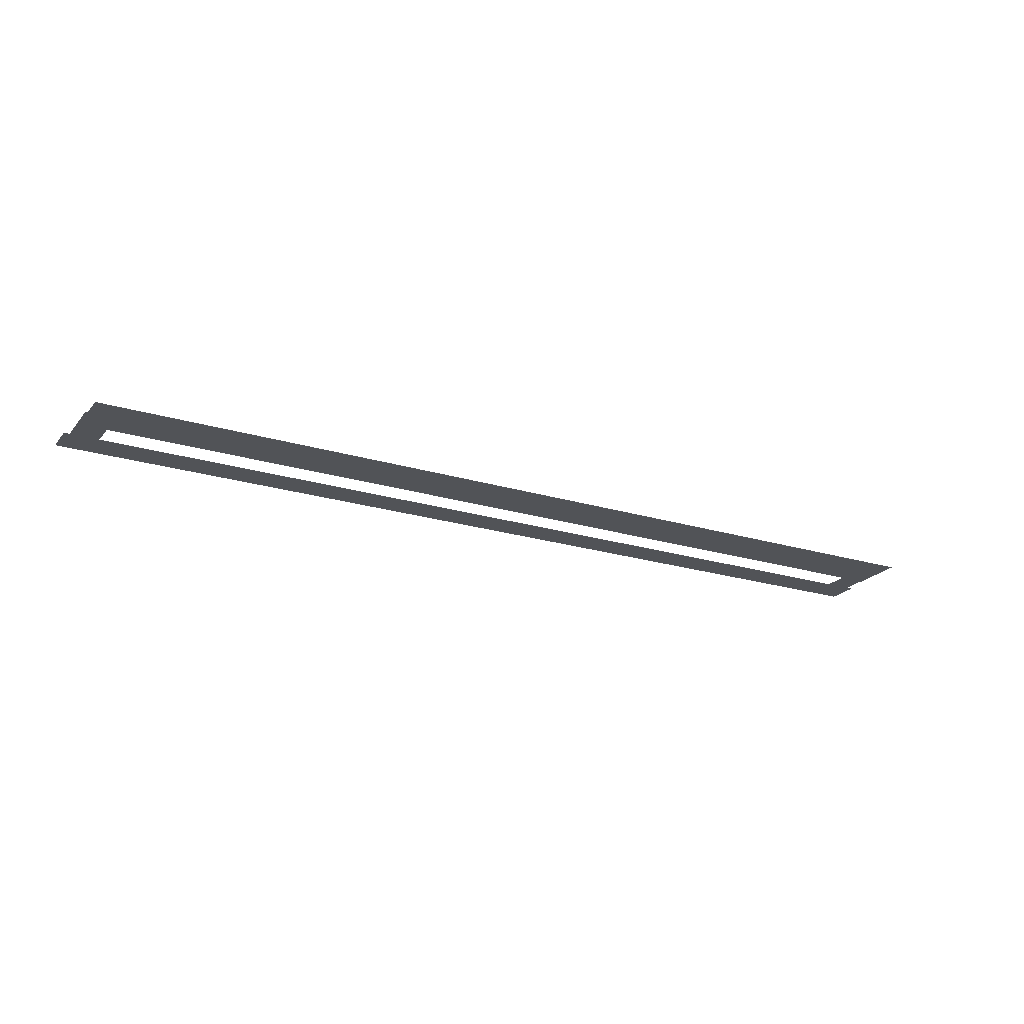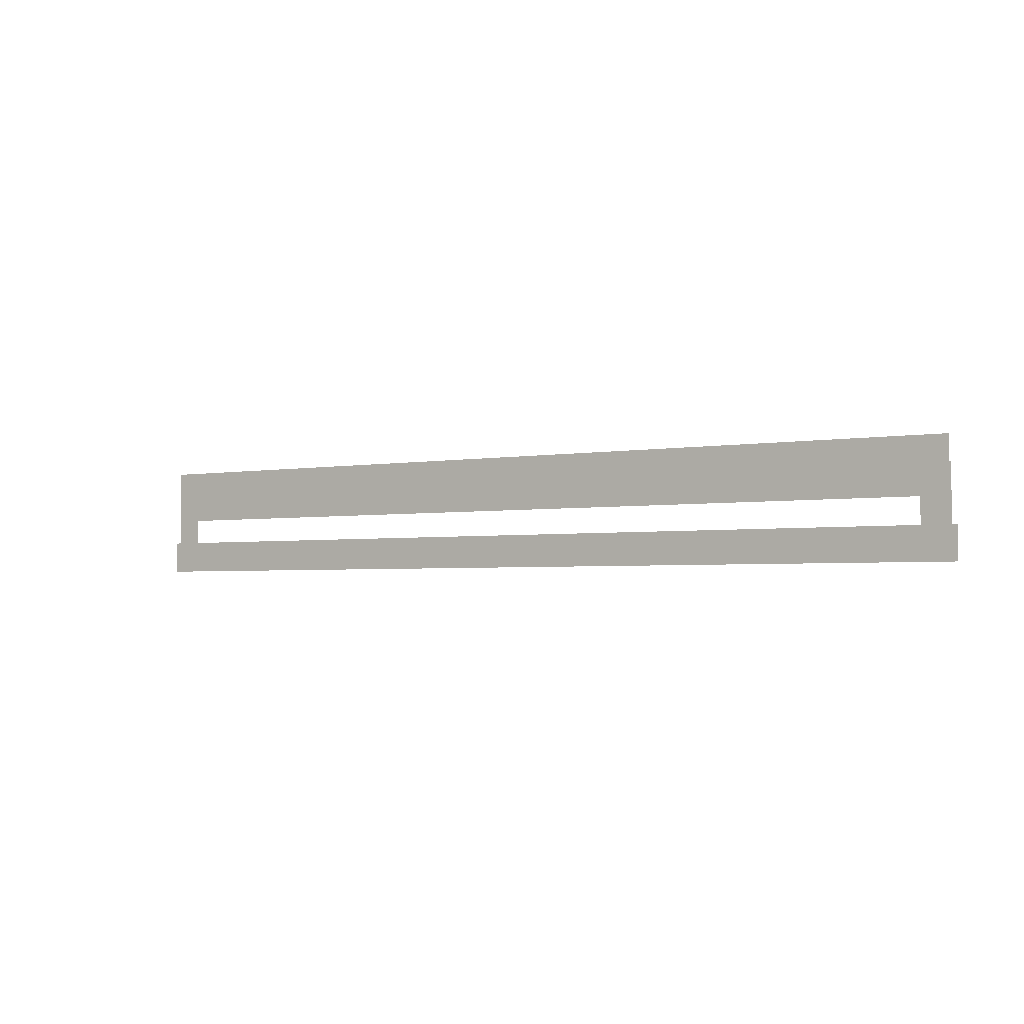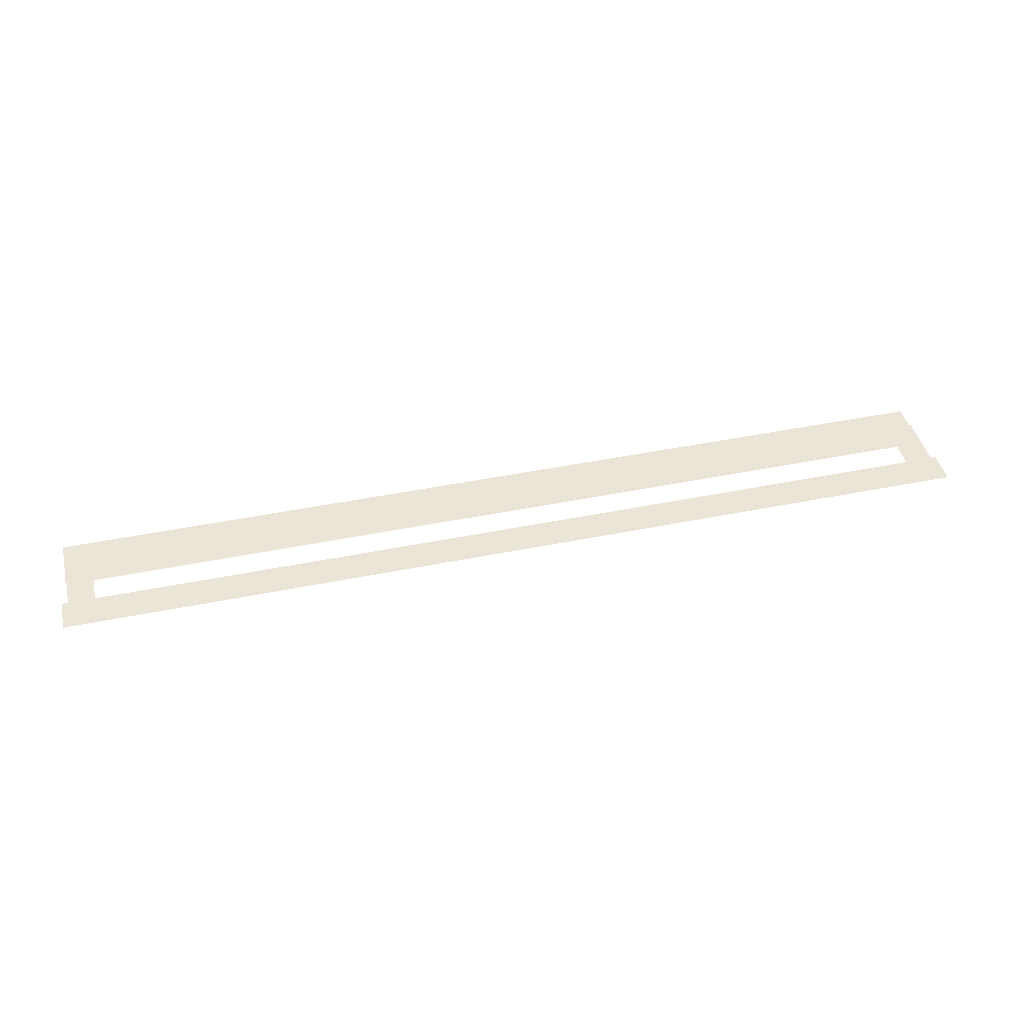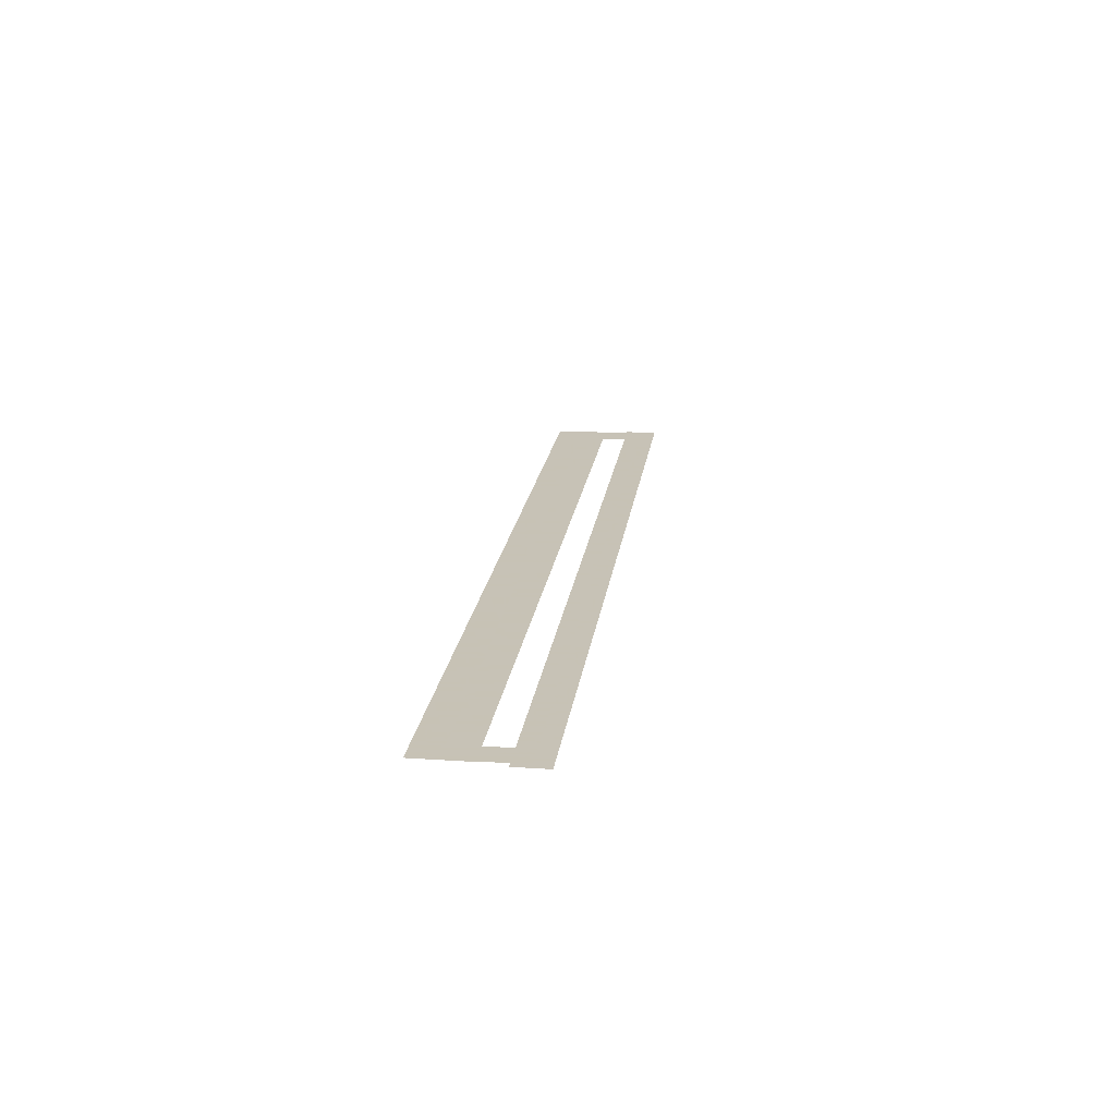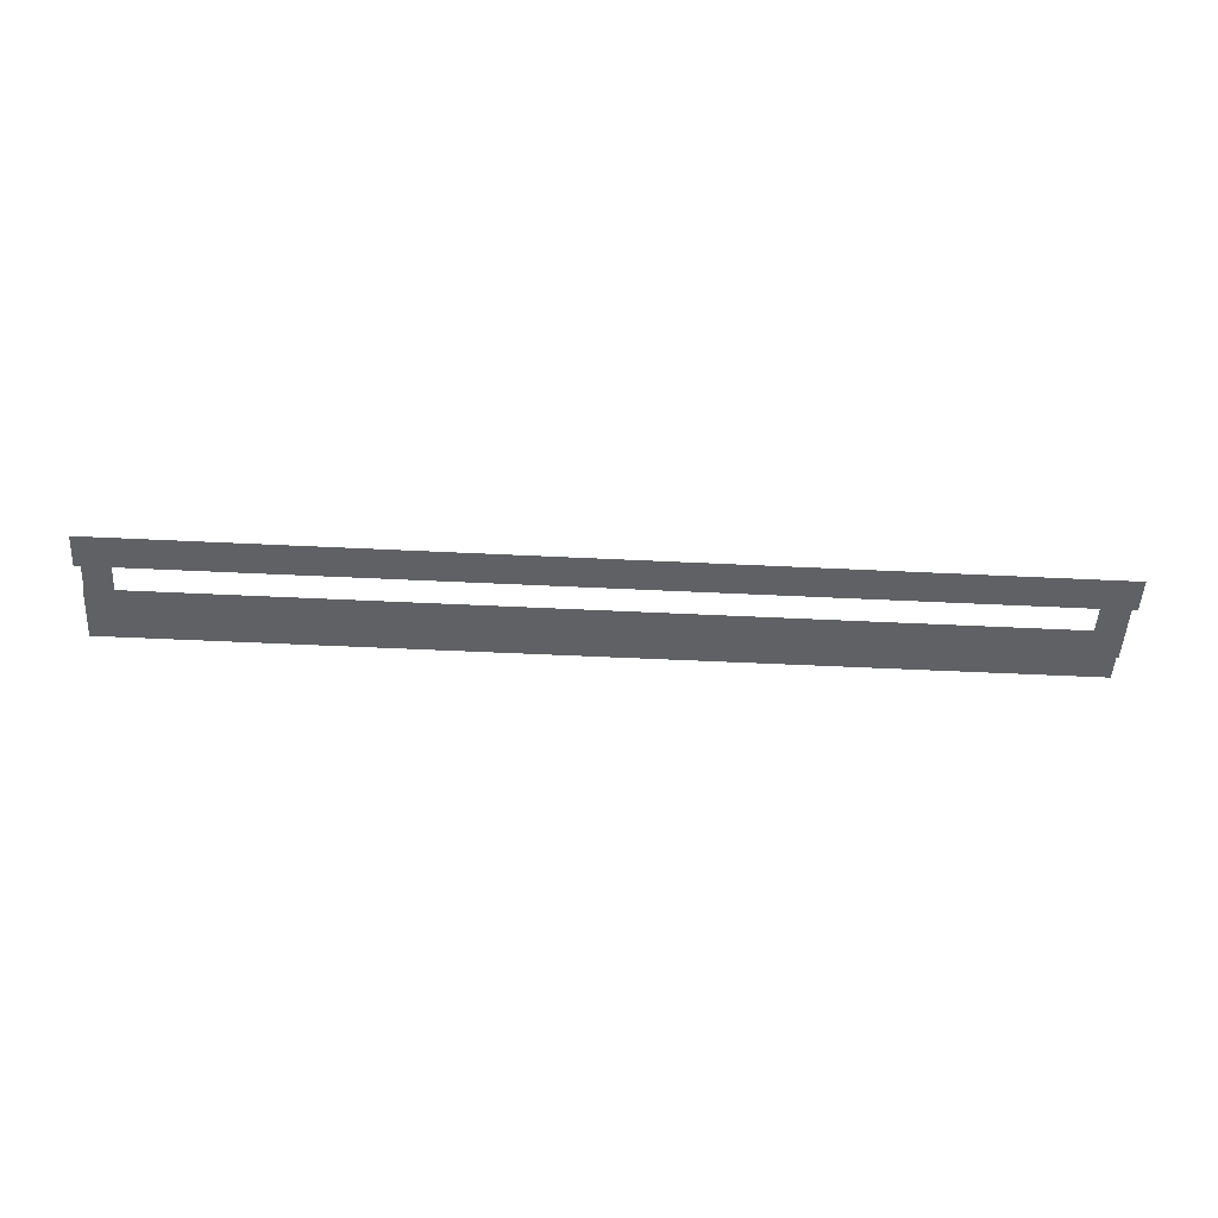
<metadata>
{"format":"obj","ext":"obj","renderer":"f3d","projection":"perspective","resolution":1024,"background":"white","views":[{"elev":-22.0,"azim":151.8,"up":"+Z"},{"elev":-2.9,"azim":33.7,"up":"+Y"},{"elev":44.3,"azim":-13.4,"up":"+Z"},{"elev":19.1,"azim":-82.7,"up":"+Z"},{"elev":-50.3,"azim":-3.1,"up":"+Z"}]}
</metadata>
<code>
v -45.7 -32.45 0.002
v -45.7 -29.9 0.002
v -46.21 -29.9 0.002
v -46.21 -32.45 0.002
v -46.72 -29.9 0.002
v -46.72 -32.45 0.002
v -45.7 -32.45 0.002
v -46.21 -32.45 0.002
v -46.72 -32.45 0.002
v -78.56 -29.9 0.002
v -78.56 -32.45 0.002
v -78.08 -32.45 0.002
v -78.08 -29.9 0.002
v -77.61 -32.45 0.002
v -77.61 -29.9 0.002
v -78.56 -29.9 0.002
v -78.08 -29.9 0.002
v -77.61 -29.9 0.002
v -48.24 -33.03 0.001
v -46.92 -33.03 0.001
v -46.92 -32.45 0.001
v -48.24 -32.45 0.001
v -46.92 -31.87 0.001
v -48.24 -31.87 0.001
v -49.56 -33.03 0.001
v -48.24 -33.03 0.001
v -48.24 -32.45 0.001
v -49.56 -32.45 0.001
v -48.24 -31.87 0.001
v -49.56 -31.87 0.001
v -50.89 -33.03 0.001
v -49.56 -33.03 0.001
v -49.56 -32.45 0.001
v -50.89 -32.45 0.001
v -49.56 -31.87 0.001
v -50.89 -31.87 0.001
v -52.21 -33.03 0.001
v -50.89 -33.03 0.001
v -50.89 -32.45 0.001
v -52.21 -32.45 0.001
v -50.89 -31.87 0.001
v -52.21 -31.87 0.001
v -53.53 -33.03 0.001
v -52.21 -33.03 0.001
v -52.21 -32.45 0.001
v -53.53 -32.45 0.001
v -52.21 -31.87 0.001
v -53.53 -31.87 0.001
v -54.85 -33.03 0.001
v -53.53 -33.03 0.001
v -53.53 -32.45 0.001
v -54.85 -32.45 0.001
v -53.53 -31.87 0.001
v -54.85 -31.87 0.001
v -56.18 -33.03 0.001
v -54.85 -33.03 0.001
v -54.85 -32.45 0.001
v -56.18 -32.45 0.001
v -54.85 -31.87 0.001
v -56.18 -31.87 0.001
v -57.5 -33.03 0.001
v -56.18 -33.03 0.001
v -56.18 -32.45 0.001
v -57.5 -32.45 0.001
v -56.18 -31.87 0.001
v -57.5 -31.87 0.001
v -58.82 -33.03 0.001
v -57.5 -33.03 0.001
v -57.5 -32.45 0.001
v -58.82 -32.45 0.001
v -57.5 -31.87 0.001
v -58.82 -31.87 0.001
v -60.14 -33.03 0.001
v -58.82 -33.03 0.001
v -58.82 -32.45 0.001
v -60.14 -32.45 0.001
v -58.82 -31.87 0.001
v -60.14 -31.87 0.001
v -61.47 -33.03 0.001
v -60.14 -33.03 0.001
v -60.14 -32.45 0.001
v -61.47 -32.45 0.001
v -60.14 -31.87 0.001
v -61.47 -31.87 0.001
v -62.79 -33.03 0.001
v -61.47 -33.03 0.001
v -61.47 -32.45 0.001
v -62.79 -32.45 0.001
v -61.47 -31.87 0.001
v -62.79 -31.87 0.001
v -64.11 -33.03 0.001
v -62.79 -33.03 0.001
v -62.79 -32.45 0.001
v -64.11 -32.45 0.001
v -62.79 -31.87 0.001
v -64.11 -31.87 0.001
v -65.43 -33.03 0.001
v -64.11 -33.03 0.001
v -64.11 -32.45 0.001
v -65.43 -32.45 0.001
v -64.11 -31.87 0.001
v -65.43 -31.87 0.001
v -66.76 -33.03 0.001
v -65.43 -33.03 0.001
v -65.43 -32.45 0.001
v -66.76 -32.45 0.001
v -65.43 -31.87 0.001
v -66.76 -31.87 0.001
v -68.08 -33.03 0.001
v -66.76 -33.03 0.001
v -66.76 -32.45 0.001
v -68.08 -32.45 0.001
v -66.76 -31.87 0.001
v -68.08 -31.87 0.001
v -69.4 -33.03 0.001
v -68.08 -33.03 0.001
v -68.08 -32.45 0.001
v -69.4 -32.45 0.001
v -68.08 -31.87 0.001
v -69.4 -31.87 0.001
v -70.72 -33.03 0.001
v -69.4 -33.03 0.001
v -69.4 -32.45 0.001
v -70.72 -32.45 0.001
v -69.4 -31.87 0.001
v -70.72 -31.87 0.001
v -72.05 -33.03 0.001
v -70.72 -33.03 0.001
v -70.72 -32.45 0.001
v -72.05 -32.45 0.001
v -70.72 -31.87 0.001
v -72.05 -31.87 0.001
v -73.37 -33.03 0.001
v -72.05 -33.03 0.001
v -72.05 -32.45 0.001
v -73.37 -32.45 0.001
v -72.05 -31.87 0.001
v -73.37 -31.87 0.001
v -74.69 -33.03 0.001
v -73.37 -33.03 0.001
v -73.37 -32.45 0.001
v -74.69 -32.45 0.001
v -73.37 -31.87 0.001
v -74.69 -31.87 0.001
v -76.01 -33.03 0.001
v -74.69 -33.03 0.001
v -74.69 -32.45 0.001
v -76.01 -32.45 0.001
v -74.69 -31.87 0.001
v -76.01 -31.87 0.001
v -77.34 -33.03 0.001
v -76.01 -33.03 0.001
v -76.01 -32.45 0.001
v -77.34 -32.45 0.001
v -76.01 -31.87 0.001
v -77.34 -31.87 0.001
v -46.92 -33.03 0.001
v -45.51 -33.03 0.001
v -45.51 -32.45 0.001
v -46.92 -32.45 0.001
v -45.51 -31.87 0.001
v -46.92 -31.87 0.001
v -78.08 -33.03 0.001
v -77.34 -33.03 0.001
v -77.34 -32.45 0.001
v -78.08 -32.45 0.001
v -77.34 -31.87 0.001
v -78.08 -31.87 0.001
v -78.78 -33.03 0.001
v -78.78 -32.45 0.001
v -78.78 -31.87 0.001
v -74.49 -29.03 0
v -77.57 -29.03 0
v -77.57 -30 0
v -74.49 -30 0
v -77.57 -30.97 0
v -74.49 -30.97 0
v -71.41 -29.03 0
v -74.49 -29.03 0
v -74.49 -30 0
v -71.41 -30 0
v -74.49 -30.97 0
v -71.41 -30.97 0
v -68.33 -29.03 0
v -71.41 -29.03 0
v -71.41 -30 0
v -68.33 -30 0
v -71.41 -30.97 0
v -68.33 -30.97 0
v -65.25 -29.03 0
v -68.33 -29.03 0
v -68.33 -30 0
v -65.25 -30 0
v -68.33 -30.97 0
v -65.25 -30.97 0
v -62.17 -29.03 0
v -65.25 -29.03 0
v -65.25 -30 0
v -62.17 -30 0
v -65.25 -30.97 0
v -62.17 -30.97 0
v -59.09 -29.03 0
v -62.17 -29.03 0
v -62.17 -30 0
v -59.09 -30 0
v -62.17 -30.97 0
v -59.09 -30.97 0
v -56.01 -29.03 0
v -59.09 -29.03 0
v -59.09 -30 0
v -56.01 -30 0
v -59.09 -30.97 0
v -56.01 -30.97 0
v -52.93 -29.03 0
v -56.01 -29.03 0
v -56.01 -30 0
v -52.93 -30 0
v -56.01 -30.97 0
v -52.93 -30.97 0
v -49.84 -29.03 0
v -52.93 -29.03 0
v -52.93 -30 0
v -49.84 -30 0
v -52.93 -30.97 0
v -49.84 -30.97 0
v -46.76 -29.03 0
v -49.84 -29.03 0
v -49.84 -30 0
v -46.76 -30 0
v -49.84 -30.97 0
v -46.76 -30.97 0
v -77.57 -29.03 0
v -78.59 -29.03 0
v -78.59 -30 0
v -77.57 -30 0
v -78.59 -30.97 0
v -77.57 -30.97 0
v -46.21 -29.03 0
v -46.76 -29.03 0
v -46.76 -30 0
v -46.21 -30 0
v -46.76 -30.97 0
v -46.21 -30.97 0
v -45.78 -29.03 0
v -45.78 -30 0
v -45.78 -30.97 0
g Terrain_(7)_1633_11
f 1 3 2
f 4 3 1
f 4 5 3
f 6 5 4
f 7 4 1
f 8 4 7
f 8 6 4
f 9 6 8
f 10 12 11
f 13 12 10
f 13 14 12
f 15 14 13
f 16 13 10
f 17 13 16
f 17 15 13
f 18 15 17
f 19 21 20
f 22 21 19
f 22 23 21
f 24 23 22
f 25 27 26
f 28 27 25
f 28 29 27
f 30 29 28
f 31 33 32
f 34 33 31
f 34 35 33
f 36 35 34
f 37 39 38
f 40 39 37
f 40 41 39
f 42 41 40
f 43 45 44
f 46 45 43
f 46 47 45
f 48 47 46
f 49 51 50
f 52 51 49
f 52 53 51
f 54 53 52
f 55 57 56
f 58 57 55
f 58 59 57
f 60 59 58
f 61 63 62
f 64 63 61
f 64 65 63
f 66 65 64
f 67 69 68
f 70 69 67
f 70 71 69
f 72 71 70
f 73 75 74
f 76 75 73
f 76 77 75
f 78 77 76
f 79 81 80
f 82 81 79
f 82 83 81
f 84 83 82
f 85 87 86
f 88 87 85
f 88 89 87
f 90 89 88
f 91 93 92
f 94 93 91
f 94 95 93
f 96 95 94
f 97 99 98
f 100 99 97
f 100 101 99
f 102 101 100
f 103 105 104
f 106 105 103
f 106 107 105
f 108 107 106
f 109 111 110
f 112 111 109
f 112 113 111
f 114 113 112
f 115 117 116
f 118 117 115
f 118 119 117
f 120 119 118
f 121 123 122
f 124 123 121
f 124 125 123
f 126 125 124
f 127 129 128
f 130 129 127
f 130 131 129
f 132 131 130
f 133 135 134
f 136 135 133
f 136 137 135
f 138 137 136
f 139 141 140
f 142 141 139
f 142 143 141
f 144 143 142
f 145 147 146
f 148 147 145
f 148 149 147
f 150 149 148
f 151 153 152
f 154 153 151
f 154 155 153
f 156 155 154
f 157 159 158
f 160 159 157
f 160 161 159
f 162 161 160
f 163 165 164
f 166 165 163
f 166 167 165
f 168 167 166
f 169 166 163
f 170 166 169
f 170 168 166
f 171 168 170
f 172 174 173
f 175 174 172
f 175 176 174
f 177 176 175
f 178 180 179
f 181 180 178
f 181 182 180
f 183 182 181
f 184 186 185
f 187 186 184
f 187 188 186
f 189 188 187
f 190 192 191
f 193 192 190
f 193 194 192
f 195 194 193
f 196 198 197
f 199 198 196
f 199 200 198
f 201 200 199
f 202 204 203
f 205 204 202
f 205 206 204
f 207 206 205
f 208 210 209
f 211 210 208
f 211 212 210
f 213 212 211
f 214 216 215
f 217 216 214
f 217 218 216
f 219 218 217
f 220 222 221
f 223 222 220
f 223 224 222
f 225 224 223
f 226 228 227
f 229 228 226
f 229 230 228
f 231 230 229
f 232 234 233
f 235 234 232
f 235 236 234
f 237 236 235
f 238 240 239
f 241 240 238
f 241 242 240
f 243 242 241
f 244 241 238
f 245 241 244
f 245 243 241
f 246 243 245

</code>
